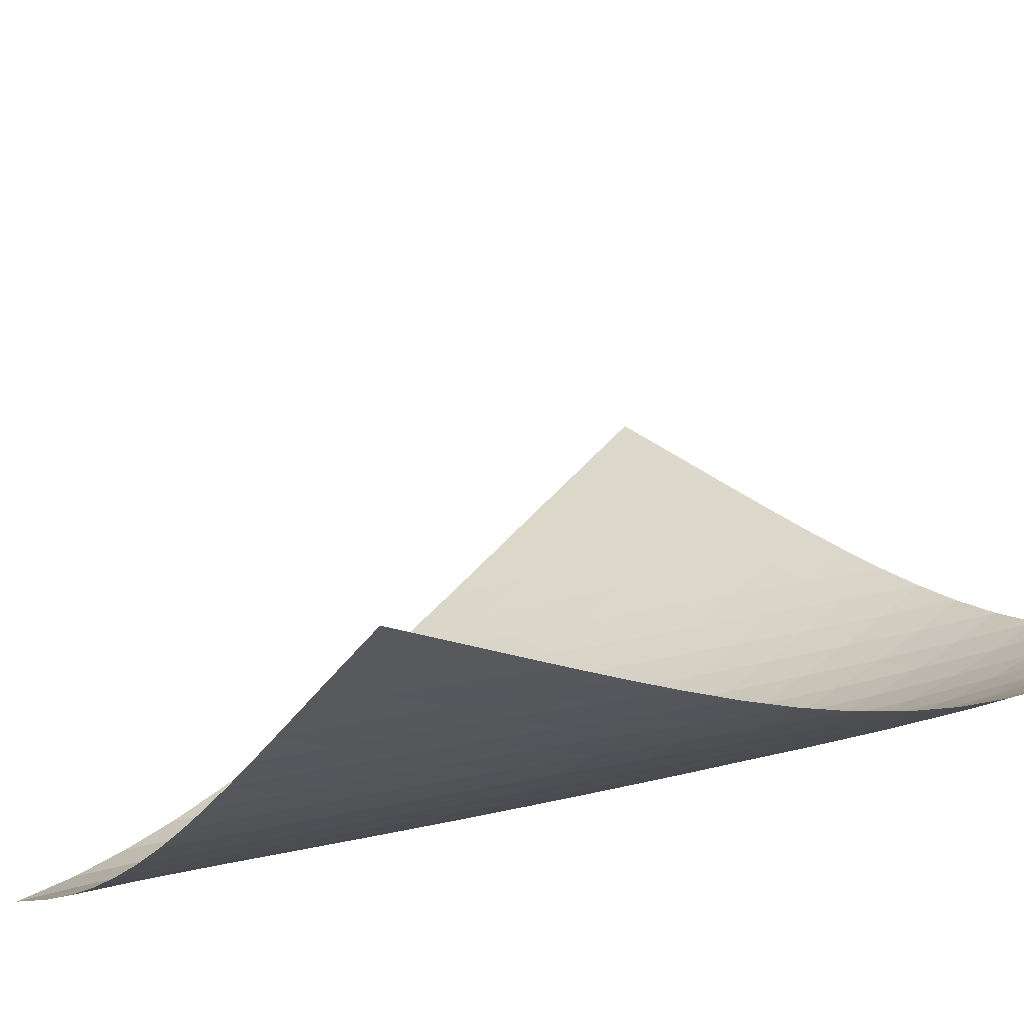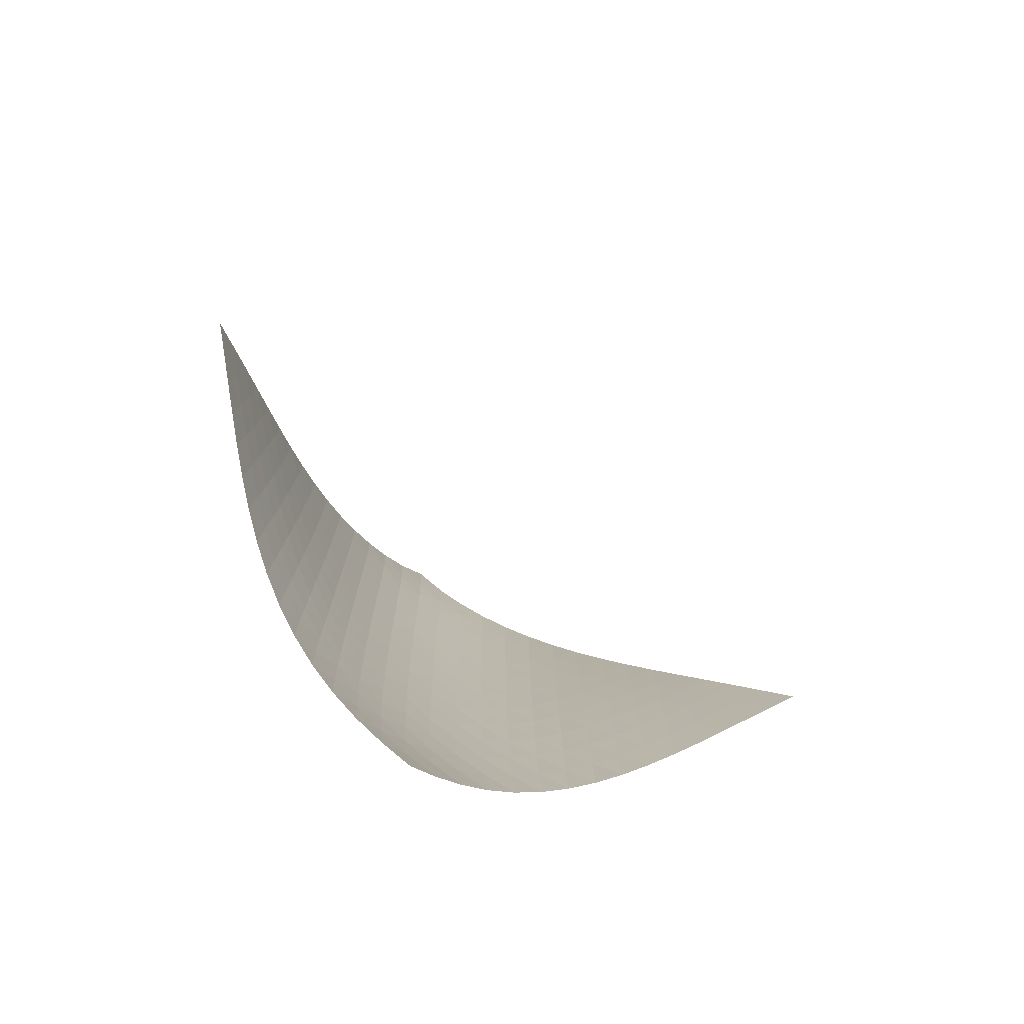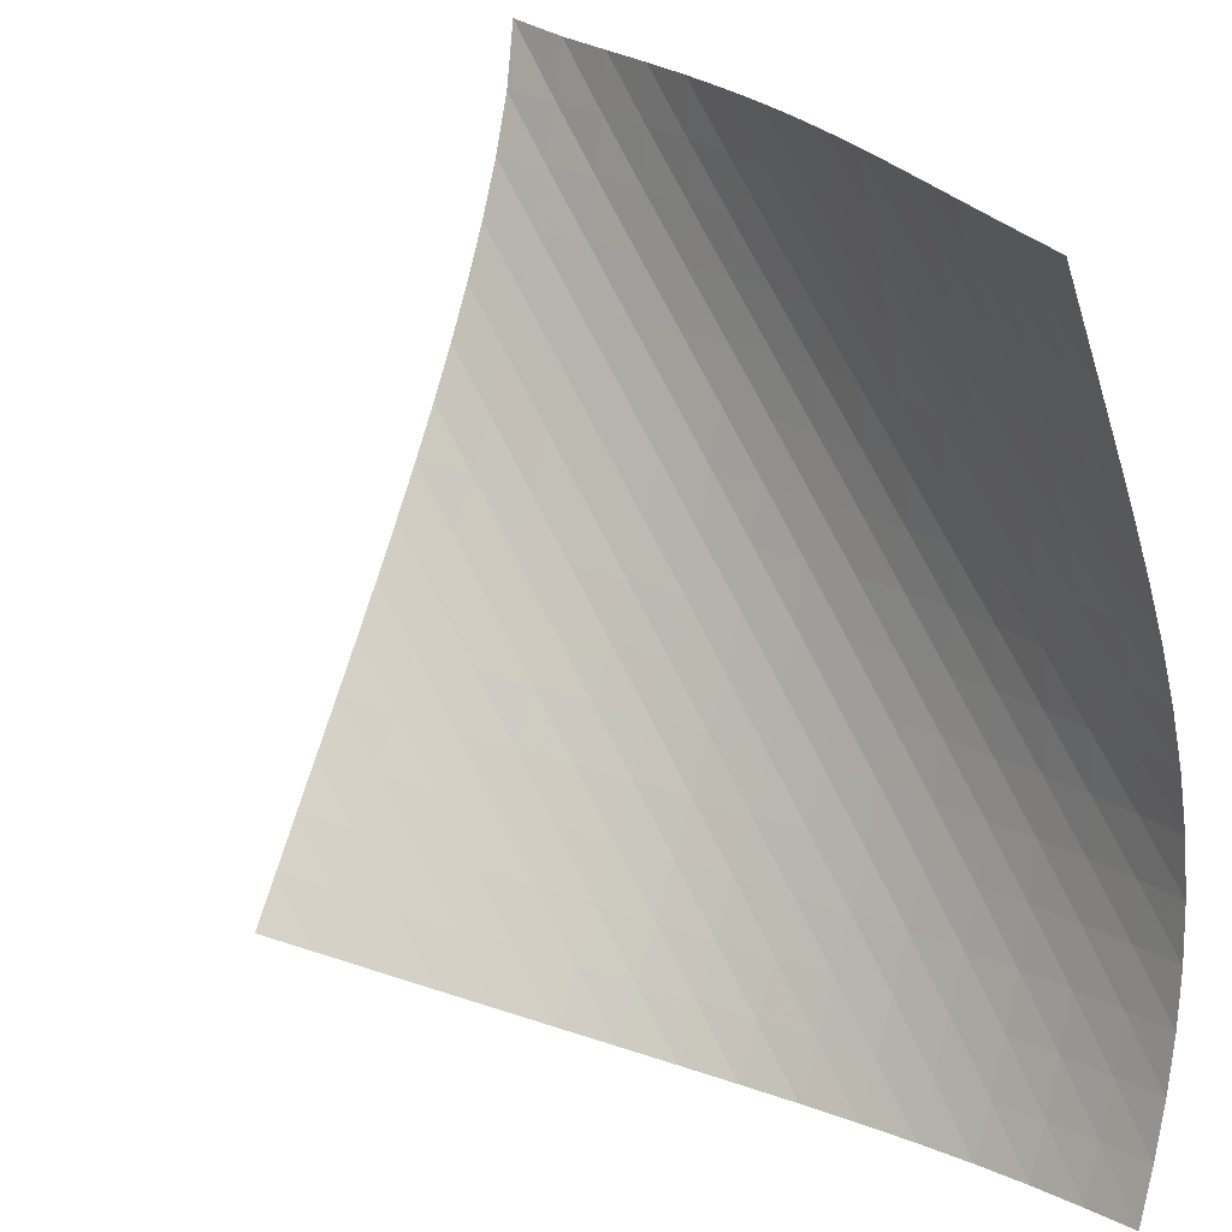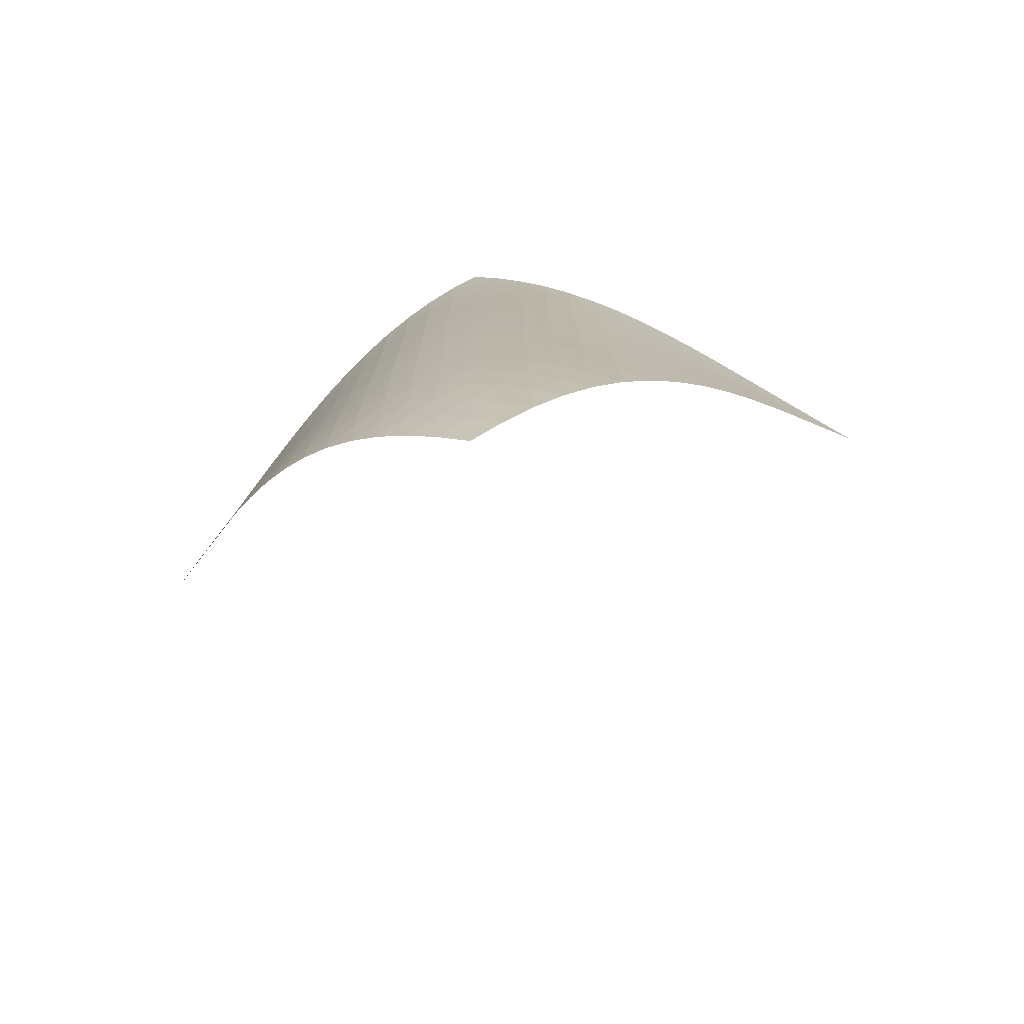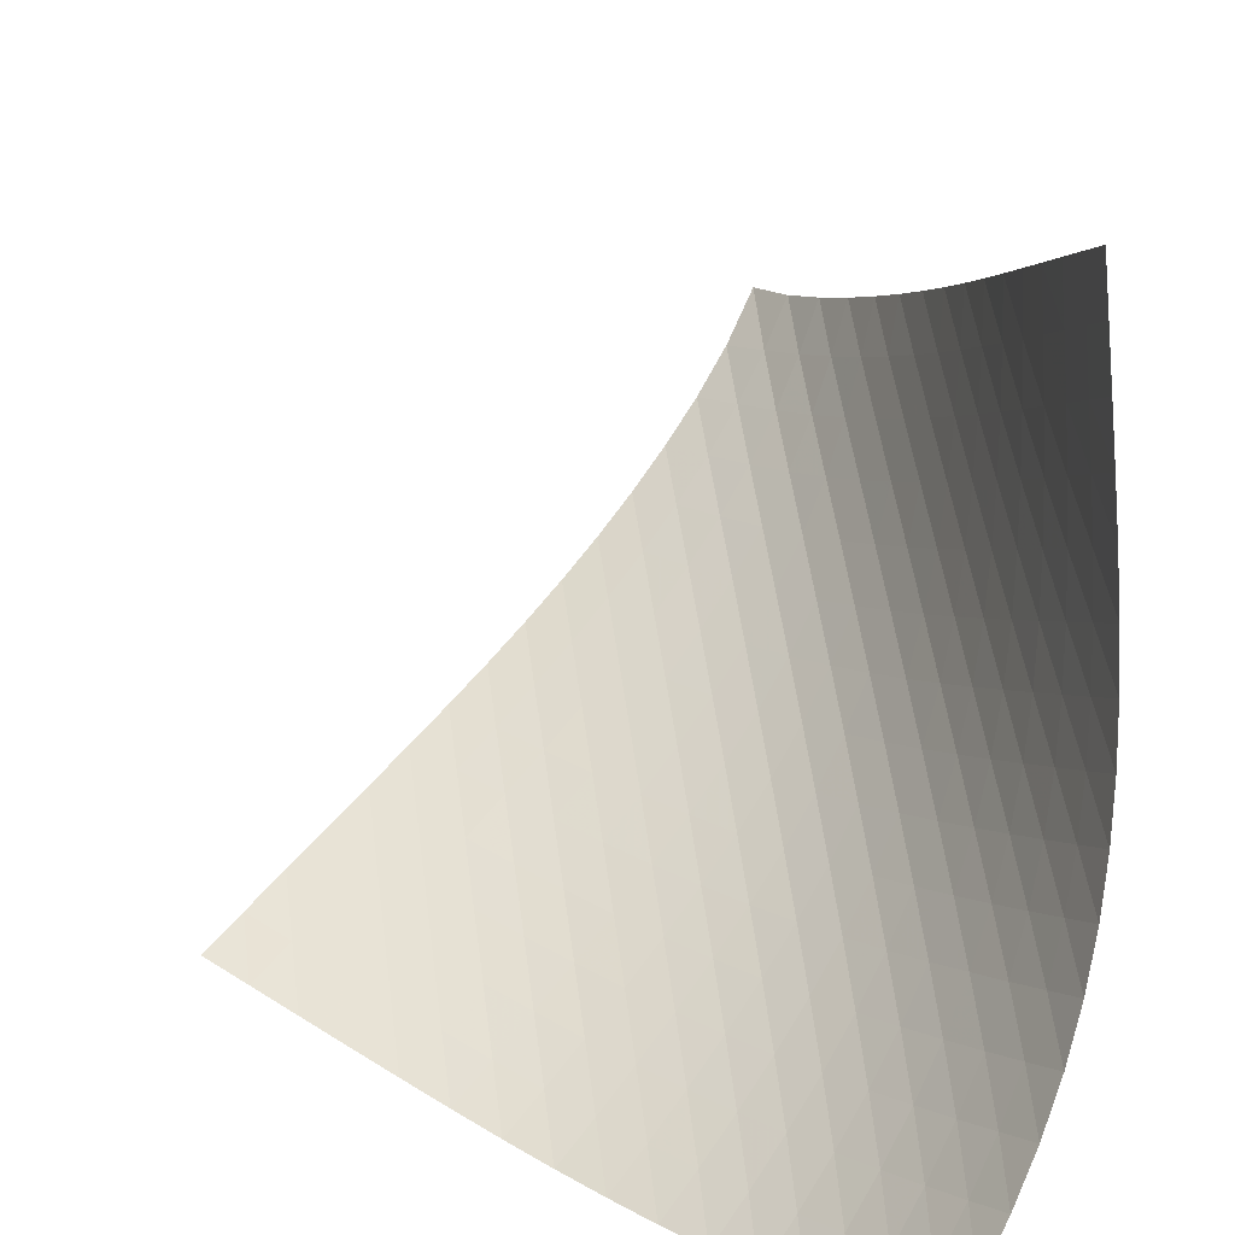
<metadata>
{"format":"obj","ext":"obj","renderer":"f3d","projection":"perspective","resolution":1024,"background":"white","views":[{"elev":-35.7,"azim":-71.2,"up":"+Z"},{"elev":-77.8,"azim":-78.7,"up":"+Y"},{"elev":72.0,"azim":-27.3,"up":"+Z"},{"elev":-77.7,"azim":147.7,"up":"+Y"},{"elev":46.6,"azim":-7.4,"up":"+Z"}]}
</metadata>
<code>
v -6.504 -0.04902 6.504
v -4.144 -9.626 15.34
v -15.34 -9.626 4.144
v -7.293 -18.88 7.293
v -14.73 -9.017 4.218
v -14.12 -8.408 4.29
v -13.5 -7.799 4.358
v -12.89 -7.189 4.425
v -12.27 -6.578 4.495
v -11.66 -5.965 4.573
v -11.05 -5.35 4.667
v -10.45 -4.732 4.781
v -9.845 -4.11 4.92
v -9.253 -3.482 5.089
v -8.671 -2.848 5.291
v -8.102 -2.203 5.53
v -7.549 -1.542 5.809
v -7.014 -0.8449 6.132
v -6.132 -0.8449 7.014
v -5.809 -1.542 7.549
v -5.53 -2.203 8.102
v -5.291 -2.848 8.671
v -5.089 -3.482 9.253
v -4.92 -4.11 9.845
v -4.781 -4.732 10.45
v -4.667 -5.35 11.05
v -4.573 -5.965 11.66
v -4.495 -6.578 12.27
v -4.425 -7.189 12.89
v -4.358 -7.799 13.5
v -4.29 -8.408 14.12
v -4.218 -9.017 14.73
v -4.183 -10.24 14.73
v -4.222 -10.86 14.13
v -4.263 -11.47 13.52
v -4.31 -12.09 12.91
v -4.371 -12.71 12.31
v -4.454 -13.32 11.71
v -4.57 -13.94 11.12
v -4.728 -14.56 10.54
v -4.936 -15.19 9.984
v -5.198 -15.81 9.448
v -5.517 -16.43 8.944
v -5.892 -17.05 8.476
v -6.319 -17.67 8.047
v -6.789 -18.28 7.654
v -7.654 -18.28 6.789
v -8.047 -17.67 6.319
v -8.476 -17.05 5.892
v -8.944 -16.43 5.517
v -9.448 -15.81 5.198
v -9.984 -15.19 4.936
v -10.54 -14.56 4.728
v -11.12 -13.94 4.57
v -11.71 -13.32 4.454
v -12.31 -12.71 4.371
v -12.91 -12.09 4.31
v -13.52 -11.47 4.263
v -14.13 -10.86 4.222
v -14.73 -10.24 4.183
v -6.566 -1.486 6.566
v -7.05 -2.154 6.183
v -7.569 -2.81 5.85
v -8.115 -3.455 5.564
v -8.681 -4.091 5.321
v -9.261 -4.72 5.115
v -9.853 -5.344 4.944
v -10.45 -5.964 4.802
v -11.06 -6.58 4.684
v -11.67 -7.193 4.584
v -12.28 -7.805 4.497
v -12.9 -8.416 4.416
v -13.51 -9.025 4.338
v -14.12 -9.634 4.261
v -6.183 -2.154 7.05
v -6.602 -2.791 6.602
v -7.072 -3.433 6.209
v -7.583 -4.072 5.87
v -8.125 -4.706 5.58
v -8.69 -5.335 5.335
v -9.271 -5.959 5.129
v -9.863 -6.579 4.956
v -10.46 -7.196 4.811
v -11.07 -7.81 4.689
v -11.68 -8.422 4.582
v -12.29 -9.032 4.485
v -12.9 -9.642 4.394
v -13.51 -10.25 4.306
v -5.85 -2.81 7.569
v -6.209 -3.433 7.072
v -6.621 -4.064 6.621
v -7.086 -4.696 6.224
v -7.595 -5.327 5.881
v -8.136 -5.954 5.589
v -8.7 -6.577 5.343
v -9.281 -7.197 5.135
v -9.874 -7.814 4.96
v -10.47 -8.428 4.811
v -11.08 -9.039 4.682
v -11.69 -9.65 4.565
v -12.3 -10.26 4.457
v -12.91 -10.87 4.357
v -5.564 -3.455 8.115
v -5.87 -4.072 7.583
v -6.224 -4.696 7.086
v -6.635 -5.323 6.635
v -7.1 -5.951 6.237
v -7.607 -6.576 5.892
v -8.148 -7.198 5.599
v -8.713 -7.817 5.35
v -9.294 -8.433 5.139
v -9.886 -9.047 4.959
v -10.49 -9.658 4.803
v -11.09 -10.27 4.663
v -11.7 -10.88 4.535
v -12.3 -11.48 4.417
v -5.321 -4.091 8.681
v -5.58 -4.706 8.125
v -5.881 -5.327 7.595
v -6.237 -5.951 7.1
v -6.65 -6.575 6.65
v -7.116 -7.199 6.253
v -7.624 -7.821 5.908
v -8.165 -8.439 5.612
v -8.729 -9.055 5.359
v -9.309 -9.668 5.142
v -9.899 -10.28 4.954
v -10.5 -10.89 4.786
v -11.1 -11.49 4.634
v -11.7 -12.1 4.495
v -5.115 -4.72 9.261
v -5.335 -5.335 8.69
v -5.589 -5.954 8.136
v -5.892 -6.576 7.607
v -6.253 -7.199 7.116
v -6.67 -7.822 6.67
v -7.137 -8.443 6.274
v -7.646 -9.062 5.928
v -8.186 -9.678 5.628
v -8.748 -10.29 5.37
v -9.326 -10.9 5.144
v -9.914 -11.51 4.944
v -10.51 -12.12 4.764
v -11.11 -12.72 4.6
v -4.944 -5.344 9.853
v -5.129 -5.959 9.271
v -5.343 -6.577 8.7
v -5.599 -7.198 8.148
v -5.908 -7.821 7.624
v -6.274 -8.443 7.137
v -6.695 -9.065 6.695
v -7.164 -9.684 6.3
v -7.672 -10.3 5.953
v -8.211 -10.91 5.649
v -8.771 -11.52 5.383
v -9.345 -12.13 5.146
v -9.93 -12.74 4.934
v -10.52 -13.34 4.742
v -4.802 -5.964 10.45
v -4.956 -6.579 9.863
v -5.135 -7.197 9.281
v -5.35 -7.817 8.713
v -5.612 -8.439 8.165
v -5.928 -9.062 7.646
v -6.3 -9.684 7.164
v -6.725 -10.3 6.725
v -7.196 -10.92 6.332
v -7.704 -11.54 5.983
v -8.241 -12.15 5.674
v -8.798 -12.76 5.399
v -9.369 -13.36 5.151
v -9.952 -13.96 4.928
v -4.684 -6.58 11.06
v -4.811 -7.196 10.46
v -4.96 -7.814 9.874
v -5.139 -8.433 9.294
v -5.359 -9.055 8.729
v -5.628 -9.678 8.186
v -5.953 -10.3 7.672
v -6.332 -10.92 7.196
v -6.761 -11.54 6.761
v -7.235 -12.16 6.37
v -7.743 -12.77 6.019
v -8.278 -13.38 5.705
v -8.832 -13.98 5.422
v -9.402 -14.59 5.165
v -4.584 -7.193 11.67
v -4.689 -7.81 11.07
v -4.811 -8.428 10.47
v -4.959 -9.047 9.886
v -5.142 -9.668 9.309
v -5.37 -10.29 8.748
v -5.649 -10.91 8.211
v -5.983 -11.54 7.704
v -6.37 -12.16 7.235
v -6.805 -12.78 6.805
v -7.281 -13.39 6.416
v -7.79 -14 6.065
v -8.325 -14.61 5.747
v -8.878 -15.21 5.458
v -4.497 -7.805 12.28
v -4.582 -8.422 11.68
v -4.682 -9.039 11.08
v -4.803 -9.658 10.49
v -4.954 -10.28 9.899
v -5.144 -10.9 9.326
v -5.383 -11.52 8.771
v -5.674 -12.15 8.241
v -6.019 -12.77 7.743
v -6.416 -13.39 7.281
v -6.859 -14.01 6.859
v -7.34 -14.62 6.475
v -7.852 -15.23 6.125
v -8.388 -15.83 5.807
v -4.416 -8.416 12.9
v -4.485 -9.032 12.29
v -4.565 -9.65 11.69
v -4.663 -10.27 11.09
v -4.786 -10.89 10.5
v -4.944 -11.51 9.914
v -5.146 -12.13 9.345
v -5.399 -12.76 8.798
v -5.705 -13.38 8.278
v -6.065 -14 7.79
v -6.475 -14.62 7.34
v -6.928 -15.24 6.928
v -7.418 -15.85 6.552
v -7.935 -16.45 6.208
v -4.338 -9.025 13.51
v -4.394 -9.642 12.9
v -4.457 -10.26 12.3
v -4.535 -10.88 11.7
v -4.634 -11.49 11.1
v -4.764 -12.12 10.51
v -4.934 -12.74 9.93
v -5.151 -13.36 9.369
v -5.422 -13.98 8.832
v -5.747 -14.61 8.325
v -6.125 -15.23 7.852
v -6.552 -15.85 7.418
v -7.02 -16.46 7.02
v -7.521 -17.07 6.656
v -4.261 -9.634 14.12
v -4.306 -10.25 13.51
v -4.357 -10.87 12.91
v -4.417 -11.48 12.3
v -4.495 -12.1 11.7
v -4.6 -12.72 11.11
v -4.742 -13.34 10.52
v -4.928 -13.96 9.952
v -5.165 -14.59 9.402
v -5.458 -15.21 8.878
v -5.807 -15.83 8.388
v -6.208 -16.45 7.935
v -6.656 -17.07 7.521
v -7.142 -17.68 7.142
f 256 46 4
f 256 4 47
f 5 74 60
f 5 60 3
f 74 88 59
f 74 59 60
f 88 102 58
f 88 58 59
f 102 116 57
f 102 57 58
f 116 130 56
f 116 56 57
f 130 144 55
f 130 55 56
f 144 158 54
f 144 54 55
f 158 172 53
f 158 53 54
f 172 186 52
f 172 52 53
f 186 200 51
f 186 51 52
f 200 214 50
f 200 50 51
f 214 228 49
f 214 49 50
f 228 242 48
f 228 48 49
f 242 256 47
f 242 47 48
f 1 19 61
f 1 61 18
f 18 61 62
f 18 62 17
f 17 62 63
f 17 63 16
f 16 63 64
f 16 64 15
f 15 64 65
f 15 65 14
f 14 65 66
f 14 66 13
f 13 66 67
f 13 67 12
f 12 67 68
f 12 68 11
f 11 68 69
f 11 69 10
f 10 69 70
f 10 70 9
f 9 70 71
f 9 71 8
f 8 71 72
f 8 72 7
f 7 72 73
f 7 73 6
f 6 73 74
f 6 74 5
f 19 20 75
f 19 75 61
f 61 75 76
f 61 76 62
f 62 76 77
f 62 77 63
f 63 77 78
f 63 78 64
f 64 78 79
f 64 79 65
f 65 79 80
f 65 80 66
f 66 80 81
f 66 81 67
f 67 81 82
f 67 82 68
f 68 82 83
f 68 83 69
f 69 83 84
f 69 84 70
f 70 84 85
f 70 85 71
f 71 85 86
f 71 86 72
f 72 86 87
f 72 87 73
f 73 87 88
f 73 88 74
f 20 21 89
f 20 89 75
f 75 89 90
f 75 90 76
f 76 90 91
f 76 91 77
f 77 91 92
f 77 92 78
f 78 92 93
f 78 93 79
f 79 93 94
f 79 94 80
f 80 94 95
f 80 95 81
f 81 95 96
f 81 96 82
f 82 96 97
f 82 97 83
f 83 97 98
f 83 98 84
f 84 98 99
f 84 99 85
f 85 99 100
f 85 100 86
f 86 100 101
f 86 101 87
f 87 101 102
f 87 102 88
f 21 22 103
f 21 103 89
f 89 103 104
f 89 104 90
f 90 104 105
f 90 105 91
f 91 105 106
f 91 106 92
f 92 106 107
f 92 107 93
f 93 107 108
f 93 108 94
f 94 108 109
f 94 109 95
f 95 109 110
f 95 110 96
f 96 110 111
f 96 111 97
f 97 111 112
f 97 112 98
f 98 112 113
f 98 113 99
f 99 113 114
f 99 114 100
f 100 114 115
f 100 115 101
f 101 115 116
f 101 116 102
f 22 23 117
f 22 117 103
f 103 117 118
f 103 118 104
f 104 118 119
f 104 119 105
f 105 119 120
f 105 120 106
f 106 120 121
f 106 121 107
f 107 121 122
f 107 122 108
f 108 122 123
f 108 123 109
f 109 123 124
f 109 124 110
f 110 124 125
f 110 125 111
f 111 125 126
f 111 126 112
f 112 126 127
f 112 127 113
f 113 127 128
f 113 128 114
f 114 128 129
f 114 129 115
f 115 129 130
f 115 130 116
f 23 24 131
f 23 131 117
f 117 131 132
f 117 132 118
f 118 132 133
f 118 133 119
f 119 133 134
f 119 134 120
f 120 134 135
f 120 135 121
f 121 135 136
f 121 136 122
f 122 136 137
f 122 137 123
f 123 137 138
f 123 138 124
f 124 138 139
f 124 139 125
f 125 139 140
f 125 140 126
f 126 140 141
f 126 141 127
f 127 141 142
f 127 142 128
f 128 142 143
f 128 143 129
f 129 143 144
f 129 144 130
f 24 25 145
f 24 145 131
f 131 145 146
f 131 146 132
f 132 146 147
f 132 147 133
f 133 147 148
f 133 148 134
f 134 148 149
f 134 149 135
f 135 149 150
f 135 150 136
f 136 150 151
f 136 151 137
f 137 151 152
f 137 152 138
f 138 152 153
f 138 153 139
f 139 153 154
f 139 154 140
f 140 154 155
f 140 155 141
f 141 155 156
f 141 156 142
f 142 156 157
f 142 157 143
f 143 157 158
f 143 158 144
f 25 26 159
f 25 159 145
f 145 159 160
f 145 160 146
f 146 160 161
f 146 161 147
f 147 161 162
f 147 162 148
f 148 162 163
f 148 163 149
f 149 163 164
f 149 164 150
f 150 164 165
f 150 165 151
f 151 165 166
f 151 166 152
f 152 166 167
f 152 167 153
f 153 167 168
f 153 168 154
f 154 168 169
f 154 169 155
f 155 169 170
f 155 170 156
f 156 170 171
f 156 171 157
f 157 171 172
f 157 172 158
f 26 27 173
f 26 173 159
f 159 173 174
f 159 174 160
f 160 174 175
f 160 175 161
f 161 175 176
f 161 176 162
f 162 176 177
f 162 177 163
f 163 177 178
f 163 178 164
f 164 178 179
f 164 179 165
f 165 179 180
f 165 180 166
f 166 180 181
f 166 181 167
f 167 181 182
f 167 182 168
f 168 182 183
f 168 183 169
f 169 183 184
f 169 184 170
f 170 184 185
f 170 185 171
f 171 185 186
f 171 186 172
f 27 28 187
f 27 187 173
f 173 187 188
f 173 188 174
f 174 188 189
f 174 189 175
f 175 189 190
f 175 190 176
f 176 190 191
f 176 191 177
f 177 191 192
f 177 192 178
f 178 192 193
f 178 193 179
f 179 193 194
f 179 194 180
f 180 194 195
f 180 195 181
f 181 195 196
f 181 196 182
f 182 196 197
f 182 197 183
f 183 197 198
f 183 198 184
f 184 198 199
f 184 199 185
f 185 199 200
f 185 200 186
f 28 29 201
f 28 201 187
f 187 201 202
f 187 202 188
f 188 202 203
f 188 203 189
f 189 203 204
f 189 204 190
f 190 204 205
f 190 205 191
f 191 205 206
f 191 206 192
f 192 206 207
f 192 207 193
f 193 207 208
f 193 208 194
f 194 208 209
f 194 209 195
f 195 209 210
f 195 210 196
f 196 210 211
f 196 211 197
f 197 211 212
f 197 212 198
f 198 212 213
f 198 213 199
f 199 213 214
f 199 214 200
f 29 30 215
f 29 215 201
f 201 215 216
f 201 216 202
f 202 216 217
f 202 217 203
f 203 217 218
f 203 218 204
f 204 218 219
f 204 219 205
f 205 219 220
f 205 220 206
f 206 220 221
f 206 221 207
f 207 221 222
f 207 222 208
f 208 222 223
f 208 223 209
f 209 223 224
f 209 224 210
f 210 224 225
f 210 225 211
f 211 225 226
f 211 226 212
f 212 226 227
f 212 227 213
f 213 227 228
f 213 228 214
f 30 31 229
f 30 229 215
f 215 229 230
f 215 230 216
f 216 230 231
f 216 231 217
f 217 231 232
f 217 232 218
f 218 232 233
f 218 233 219
f 219 233 234
f 219 234 220
f 220 234 235
f 220 235 221
f 221 235 236
f 221 236 222
f 222 236 237
f 222 237 223
f 223 237 238
f 223 238 224
f 224 238 239
f 224 239 225
f 225 239 240
f 225 240 226
f 226 240 241
f 226 241 227
f 227 241 242
f 227 242 228
f 31 32 243
f 31 243 229
f 229 243 244
f 229 244 230
f 230 244 245
f 230 245 231
f 231 245 246
f 231 246 232
f 232 246 247
f 232 247 233
f 233 247 248
f 233 248 234
f 234 248 249
f 234 249 235
f 235 249 250
f 235 250 236
f 236 250 251
f 236 251 237
f 237 251 252
f 237 252 238
f 238 252 253
f 238 253 239
f 239 253 254
f 239 254 240
f 240 254 255
f 240 255 241
f 241 255 256
f 241 256 242
f 32 2 33
f 32 33 243
f 243 33 34
f 243 34 244
f 244 34 35
f 244 35 245
f 245 35 36
f 245 36 246
f 246 36 37
f 246 37 247
f 247 37 38
f 247 38 248
f 248 38 39
f 248 39 249
f 249 39 40
f 249 40 250
f 250 40 41
f 250 41 251
f 251 41 42
f 251 42 252
f 252 42 43
f 252 43 253
f 253 43 44
f 253 44 254
f 254 44 45
f 254 45 255
f 255 45 46
f 255 46 256

</code>
